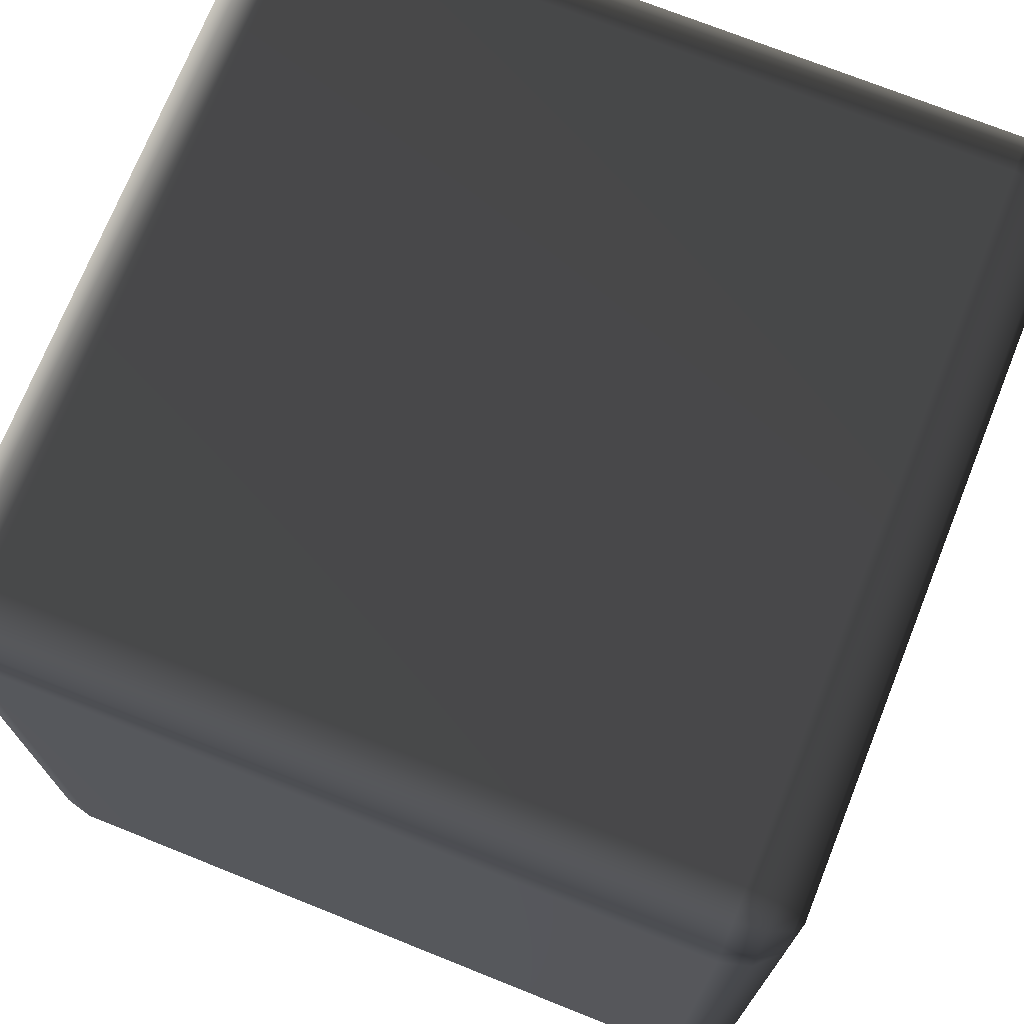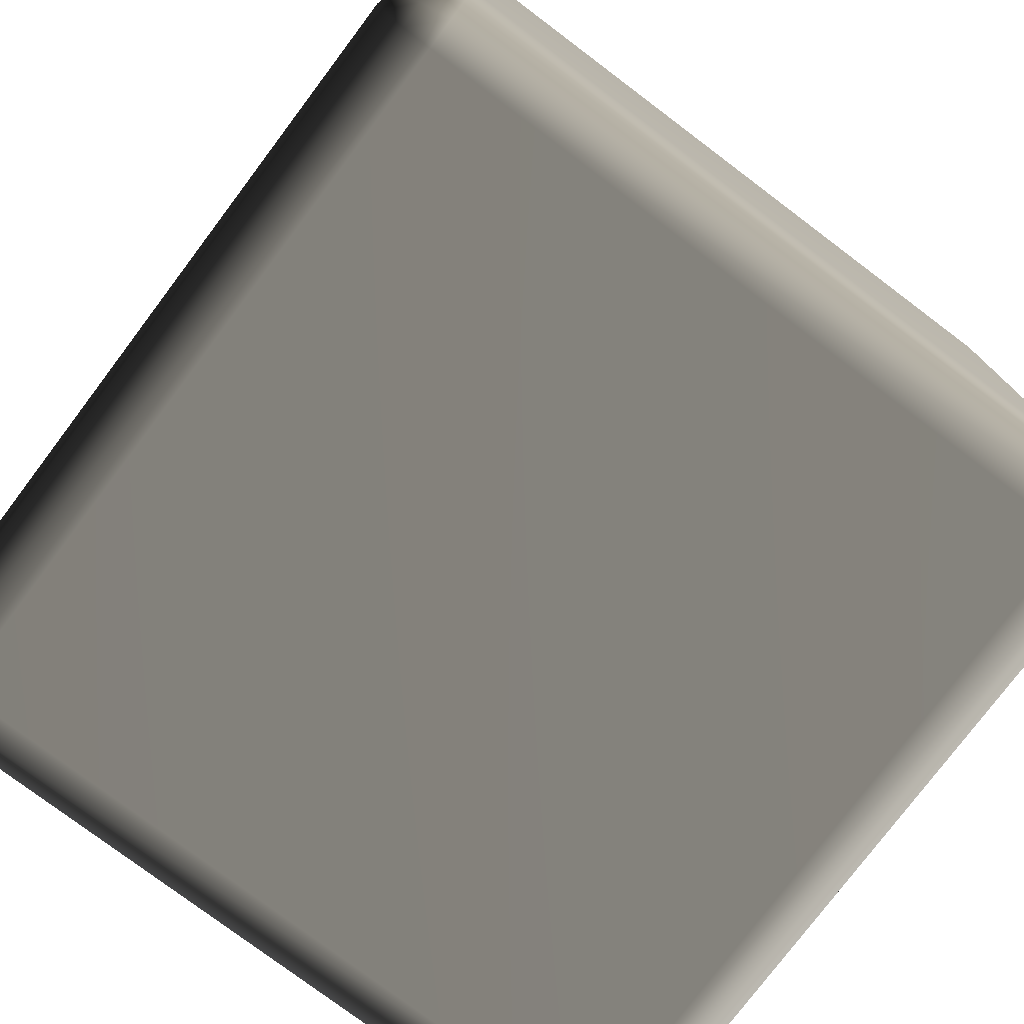
<metadata>
{"format":"obj","ext":"obj","renderer":"f3d","projection":"perspective","resolution":1024,"background":"white","views":[{"elev":72.6,"azim":-68.2,"up":"+Z"},{"elev":-77.4,"azim":-127.0,"up":"+Z"}]}
</metadata>
<code>
v  -0.6148 3.294 1.467
v  -0.6148 0.5615 1.467
v  2.118 0.5615 1.467
v  -0.6148 3.294 1.467
v  2.118 0.5615 1.467
v  2.118 3.294 1.467
v  2.118 3.294 -1.721
v  2.118 0.5615 -1.721
v  -0.6148 0.5615 -1.721
v  2.118 3.294 -1.721
v  -0.6148 0.5615 -1.721
v  -0.6148 3.294 -1.721
v  -0.6148 3.522 -1.493
v  -0.6148 3.522 1.239
v  2.118 3.522 1.239
v  -0.6148 3.522 -1.493
v  2.118 3.522 1.239
v  2.118 3.522 -1.493
v  2.118 0.3338 -1.493
v  2.118 0.3338 1.239
v  -0.6148 0.3338 1.239
v  2.118 0.3338 -1.493
v  -0.6148 0.3338 1.239
v  -0.6148 0.3338 -1.493
v  -0.8425 3.294 -1.493
v  -0.8425 0.5615 -1.493
v  -0.8425 0.5615 1.239
v  -0.8425 3.294 -1.493
v  -0.8425 0.5615 1.239
v  -0.8425 3.294 1.239
v  2.346 3.294 1.239
v  2.346 0.5615 1.239
v  2.346 0.5615 -1.493
v  2.346 3.294 1.239
v  2.346 0.5615 -1.493
v  2.346 3.294 -1.493
v  -0.6148 3.522 -1.493
v  -0.6148 3.491 -1.607
v  -0.6717 3.491 -1.592
v  -0.6148 3.522 -1.493
v  -0.6717 3.491 -1.592
v  -0.7134 3.491 -1.55
v  -0.6148 3.522 -1.493
v  -0.7134 3.491 -1.55
v  -0.7286 3.491 -1.493
v  -0.6148 3.522 -1.493
v  -0.7286 3.491 -1.493
v  -0.7286 3.491 1.239
v  -0.6148 3.522 -1.493
v  -0.7286 3.491 1.239
v  -0.6148 3.522 1.239
v  -0.6148 3.522 1.239
v  -0.7286 3.491 1.239
v  -0.7134 3.491 1.296
v  -0.6148 3.522 1.239
v  -0.7134 3.491 1.296
v  -0.6717 3.491 1.338
v  -0.6148 3.522 1.239
v  -0.6717 3.491 1.338
v  -0.6148 3.491 1.353
v  -0.6148 3.522 1.239
v  -0.6148 3.491 1.353
v  2.118 3.491 1.353
v  -0.6148 3.522 1.239
v  2.118 3.491 1.353
v  2.118 3.522 1.239
v  2.118 3.522 1.239
v  2.118 3.491 1.353
v  2.175 3.491 1.338
v  2.118 3.522 1.239
v  2.175 3.491 1.338
v  2.216 3.491 1.296
v  2.118 3.522 1.239
v  2.216 3.491 1.296
v  2.232 3.491 1.239
v  2.118 3.522 1.239
v  2.232 3.491 1.239
v  2.232 3.491 -1.493
v  2.118 3.522 1.239
v  2.232 3.491 -1.493
v  2.118 3.522 -1.493
v  2.118 3.522 -1.493
v  2.232 3.491 -1.493
v  2.216 3.491 -1.55
v  2.118 3.522 -1.493
v  2.216 3.491 -1.55
v  2.175 3.491 -1.592
v  2.118 3.522 -1.493
v  2.175 3.491 -1.592
v  2.118 3.491 -1.607
v  2.118 3.522 -1.493
v  2.118 3.491 -1.607
v  -0.6148 3.491 -1.607
v  -0.6148 3.522 -1.493
v  2.118 3.522 -1.493
v  -0.6148 3.491 -1.607
v  -0.6148 3.491 -1.607
v  -0.6148 3.408 -1.69
v  -0.7134 3.408 -1.664
v  -0.6148 3.491 -1.607
v  -0.7134 3.408 -1.664
v  -0.6717 3.491 -1.592
v  -0.6717 3.491 -1.592
v  -0.7134 3.408 -1.664
v  -0.7856 3.408 -1.592
v  -0.6717 3.491 -1.592
v  -0.7856 3.408 -1.592
v  -0.7134 3.491 -1.55
v  -0.7134 3.491 -1.55
v  -0.7856 3.408 -1.592
v  -0.812 3.408 -1.493
v  -0.7134 3.491 -1.55
v  -0.812 3.408 -1.493
v  -0.7286 3.491 -1.493
v  -0.7286 3.491 -1.493
v  -0.812 3.408 -1.493
v  -0.812 3.408 1.239
v  -0.7286 3.491 -1.493
v  -0.812 3.408 1.239
v  -0.7286 3.491 1.239
v  -0.7286 3.491 1.239
v  -0.812 3.408 1.239
v  -0.7856 3.408 1.338
v  -0.7286 3.491 1.239
v  -0.7856 3.408 1.338
v  -0.7134 3.491 1.296
v  -0.7134 3.491 1.296
v  -0.7856 3.408 1.338
v  -0.7134 3.408 1.41
v  -0.7134 3.491 1.296
v  -0.7134 3.408 1.41
v  -0.6717 3.491 1.338
v  -0.6717 3.491 1.338
v  -0.7134 3.408 1.41
v  -0.6148 3.408 1.437
v  -0.6717 3.491 1.338
v  -0.6148 3.408 1.437
v  -0.6148 3.491 1.353
v  -0.6148 3.491 1.353
v  -0.6148 3.408 1.437
v  2.118 3.408 1.437
v  -0.6148 3.491 1.353
v  2.118 3.408 1.437
v  2.118 3.491 1.353
v  2.118 3.491 1.353
v  2.118 3.408 1.437
v  2.216 3.408 1.41
v  2.118 3.491 1.353
v  2.216 3.408 1.41
v  2.175 3.491 1.338
v  2.175 3.491 1.338
v  2.216 3.408 1.41
v  2.289 3.408 1.338
v  2.175 3.491 1.338
v  2.289 3.408 1.338
v  2.216 3.491 1.296
v  2.216 3.491 1.296
v  2.289 3.408 1.338
v  2.315 3.408 1.239
v  2.216 3.491 1.296
v  2.315 3.408 1.239
v  2.232 3.491 1.239
v  2.232 3.491 1.239
v  2.315 3.408 1.239
v  2.315 3.408 -1.493
v  2.232 3.491 1.239
v  2.315 3.408 -1.493
v  2.232 3.491 -1.493
v  2.232 3.491 -1.493
v  2.315 3.408 -1.493
v  2.289 3.408 -1.592
v  2.232 3.491 -1.493
v  2.289 3.408 -1.592
v  2.216 3.491 -1.55
v  2.216 3.491 -1.55
v  2.289 3.408 -1.592
v  2.216 3.408 -1.664
v  2.216 3.491 -1.55
v  2.216 3.408 -1.664
v  2.175 3.491 -1.592
v  2.175 3.491 -1.592
v  2.216 3.408 -1.664
v  2.118 3.408 -1.69
v  2.175 3.491 -1.592
v  2.118 3.408 -1.69
v  2.118 3.491 -1.607
v  2.118 3.491 -1.607
v  2.118 3.408 -1.69
v  -0.6148 3.408 -1.69
v  2.118 3.491 -1.607
v  -0.6148 3.408 -1.69
v  -0.6148 3.491 -1.607
v  -0.6148 3.408 -1.69
v  -0.6148 3.294 -1.721
v  -0.7286 3.294 -1.69
v  -0.6148 3.408 -1.69
v  -0.7286 3.294 -1.69
v  -0.7134 3.408 -1.664
v  -0.7134 3.408 -1.664
v  -0.7286 3.294 -1.69
v  -0.812 3.294 -1.607
v  -0.7134 3.408 -1.664
v  -0.812 3.294 -1.607
v  -0.7856 3.408 -1.592
v  -0.7856 3.408 -1.592
v  -0.812 3.294 -1.607
v  -0.8425 3.294 -1.493
v  -0.7856 3.408 -1.592
v  -0.8425 3.294 -1.493
v  -0.812 3.408 -1.493
v  -0.812 3.408 -1.493
v  -0.8425 3.294 -1.493
v  -0.8425 3.294 1.239
v  -0.812 3.408 -1.493
v  -0.8425 3.294 1.239
v  -0.812 3.408 1.239
v  -0.812 3.408 1.239
v  -0.8425 3.294 1.239
v  -0.812 3.294 1.353
v  -0.812 3.408 1.239
v  -0.812 3.294 1.353
v  -0.7856 3.408 1.338
v  -0.7856 3.408 1.338
v  -0.812 3.294 1.353
v  -0.7286 3.294 1.437
v  -0.7856 3.408 1.338
v  -0.7286 3.294 1.437
v  -0.7134 3.408 1.41
v  -0.7134 3.408 1.41
v  -0.7286 3.294 1.437
v  -0.6148 3.294 1.467
v  -0.7134 3.408 1.41
v  -0.6148 3.294 1.467
v  -0.6148 3.408 1.437
v  -0.6148 3.408 1.437
v  -0.6148 3.294 1.467
v  2.118 3.294 1.467
v  -0.6148 3.408 1.437
v  2.118 3.294 1.467
v  2.118 3.408 1.437
v  2.118 3.408 1.437
v  2.118 3.294 1.467
v  2.232 3.294 1.437
v  2.118 3.408 1.437
v  2.232 3.294 1.437
v  2.216 3.408 1.41
v  2.216 3.408 1.41
v  2.232 3.294 1.437
v  2.315 3.294 1.353
v  2.216 3.408 1.41
v  2.315 3.294 1.353
v  2.289 3.408 1.338
v  2.289 3.408 1.338
v  2.315 3.294 1.353
v  2.346 3.294 1.239
v  2.289 3.408 1.338
v  2.346 3.294 1.239
v  2.315 3.408 1.239
v  2.315 3.408 1.239
v  2.346 3.294 1.239
v  2.346 3.294 -1.493
v  2.315 3.408 1.239
v  2.346 3.294 -1.493
v  2.315 3.408 -1.493
v  2.315 3.408 -1.493
v  2.346 3.294 -1.493
v  2.315 3.294 -1.607
v  2.315 3.408 -1.493
v  2.315 3.294 -1.607
v  2.289 3.408 -1.592
v  2.289 3.408 -1.592
v  2.315 3.294 -1.607
v  2.232 3.294 -1.69
v  2.289 3.408 -1.592
v  2.232 3.294 -1.69
v  2.216 3.408 -1.664
v  2.216 3.408 -1.664
v  2.232 3.294 -1.69
v  2.118 3.294 -1.721
v  2.216 3.408 -1.664
v  2.118 3.294 -1.721
v  2.118 3.408 -1.69
v  2.118 3.408 -1.69
v  2.118 3.294 -1.721
v  -0.6148 3.294 -1.721
v  2.118 3.408 -1.69
v  -0.6148 3.294 -1.721
v  -0.6148 3.408 -1.69
v  -0.6148 3.294 -1.721
v  -0.6148 0.5615 -1.721
v  -0.7286 0.5615 -1.69
v  -0.6148 3.294 -1.721
v  -0.7286 0.5615 -1.69
v  -0.7286 3.294 -1.69
v  -0.7286 3.294 -1.69
v  -0.7286 0.5615 -1.69
v  -0.812 0.5615 -1.607
v  -0.7286 3.294 -1.69
v  -0.812 0.5615 -1.607
v  -0.812 3.294 -1.607
v  -0.812 3.294 -1.607
v  -0.812 0.5615 -1.607
v  -0.8425 0.5615 -1.493
v  -0.812 3.294 -1.607
v  -0.8425 0.5615 -1.493
v  -0.8425 3.294 -1.493
v  -0.8425 3.294 1.239
v  -0.8425 0.5615 1.239
v  -0.812 0.5615 1.353
v  -0.8425 3.294 1.239
v  -0.812 0.5615 1.353
v  -0.812 3.294 1.353
v  -0.812 3.294 1.353
v  -0.812 0.5615 1.353
v  -0.7286 0.5615 1.437
v  -0.812 3.294 1.353
v  -0.7286 0.5615 1.437
v  -0.7286 3.294 1.437
v  -0.7286 3.294 1.437
v  -0.7286 0.5615 1.437
v  -0.6148 0.5615 1.467
v  -0.7286 3.294 1.437
v  -0.6148 0.5615 1.467
v  -0.6148 3.294 1.467
v  2.118 3.294 1.467
v  2.118 0.5615 1.467
v  2.232 0.5615 1.437
v  2.118 3.294 1.467
v  2.232 0.5615 1.437
v  2.232 3.294 1.437
v  2.232 3.294 1.437
v  2.232 0.5615 1.437
v  2.315 0.5615 1.353
v  2.232 3.294 1.437
v  2.315 0.5615 1.353
v  2.315 3.294 1.353
v  2.315 3.294 1.353
v  2.315 0.5615 1.353
v  2.346 0.5615 1.239
v  2.315 3.294 1.353
v  2.346 0.5615 1.239
v  2.346 3.294 1.239
v  2.346 3.294 -1.493
v  2.346 0.5615 -1.493
v  2.315 0.5615 -1.607
v  2.346 3.294 -1.493
v  2.315 0.5615 -1.607
v  2.315 3.294 -1.607
v  2.315 3.294 -1.607
v  2.315 0.5615 -1.607
v  2.232 0.5615 -1.69
v  2.315 3.294 -1.607
v  2.232 0.5615 -1.69
v  2.232 3.294 -1.69
v  2.232 3.294 -1.69
v  2.232 0.5615 -1.69
v  2.118 0.5615 -1.721
v  2.232 3.294 -1.69
v  2.118 0.5615 -1.721
v  2.118 3.294 -1.721
v  -0.6148 0.5615 -1.721
v  -0.6148 0.4477 -1.69
v  -0.7134 0.4477 -1.664
v  -0.6148 0.5615 -1.721
v  -0.7134 0.4477 -1.664
v  -0.7286 0.5615 -1.69
v  -0.7286 0.5615 -1.69
v  -0.7134 0.4477 -1.664
v  -0.7856 0.4477 -1.592
v  -0.7286 0.5615 -1.69
v  -0.7856 0.4477 -1.592
v  -0.812 0.5615 -1.607
v  -0.812 0.5615 -1.607
v  -0.7856 0.4477 -1.592
v  -0.812 0.4477 -1.493
v  -0.812 0.5615 -1.607
v  -0.812 0.4477 -1.493
v  -0.8425 0.5615 -1.493
v  -0.8425 0.5615 -1.493
v  -0.812 0.4477 -1.493
v  -0.812 0.4477 1.239
v  -0.8425 0.5615 -1.493
v  -0.812 0.4477 1.239
v  -0.8425 0.5615 1.239
v  -0.8425 0.5615 1.239
v  -0.812 0.4477 1.239
v  -0.7856 0.4477 1.338
v  -0.8425 0.5615 1.239
v  -0.7856 0.4477 1.338
v  -0.812 0.5615 1.353
v  -0.812 0.5615 1.353
v  -0.7856 0.4477 1.338
v  -0.7134 0.4477 1.41
v  -0.812 0.5615 1.353
v  -0.7134 0.4477 1.41
v  -0.7286 0.5615 1.437
v  -0.7286 0.5615 1.437
v  -0.7134 0.4477 1.41
v  -0.6148 0.4477 1.437
v  -0.7286 0.5615 1.437
v  -0.6148 0.4477 1.437
v  -0.6148 0.5615 1.467
v  -0.6148 0.5615 1.467
v  -0.6148 0.4477 1.437
v  2.118 0.4477 1.437
v  -0.6148 0.5615 1.467
v  2.118 0.4477 1.437
v  2.118 0.5615 1.467
v  2.118 0.5615 1.467
v  2.118 0.4477 1.437
v  2.216 0.4477 1.41
v  2.118 0.5615 1.467
v  2.216 0.4477 1.41
v  2.232 0.5615 1.437
v  2.232 0.5615 1.437
v  2.216 0.4477 1.41
v  2.289 0.4477 1.338
v  2.232 0.5615 1.437
v  2.289 0.4477 1.338
v  2.315 0.5615 1.353
v  2.315 0.5615 1.353
v  2.289 0.4477 1.338
v  2.315 0.4477 1.239
v  2.315 0.5615 1.353
v  2.315 0.4477 1.239
v  2.346 0.5615 1.239
v  2.346 0.5615 1.239
v  2.315 0.4477 1.239
v  2.315 0.4477 -1.493
v  2.346 0.5615 1.239
v  2.315 0.4477 -1.493
v  2.346 0.5615 -1.493
v  2.346 0.5615 -1.493
v  2.315 0.4477 -1.493
v  2.289 0.4477 -1.592
v  2.346 0.5615 -1.493
v  2.289 0.4477 -1.592
v  2.315 0.5615 -1.607
v  2.315 0.5615 -1.607
v  2.289 0.4477 -1.592
v  2.216 0.4477 -1.664
v  2.315 0.5615 -1.607
v  2.216 0.4477 -1.664
v  2.232 0.5615 -1.69
v  2.232 0.5615 -1.69
v  2.216 0.4477 -1.664
v  2.118 0.4477 -1.69
v  2.232 0.5615 -1.69
v  2.118 0.4477 -1.69
v  2.118 0.5615 -1.721
v  2.118 0.5615 -1.721
v  2.118 0.4477 -1.69
v  -0.6148 0.4477 -1.69
v  2.118 0.5615 -1.721
v  -0.6148 0.4477 -1.69
v  -0.6148 0.5615 -1.721
v  -0.6148 0.4477 -1.69
v  -0.6148 0.3643 -1.607
v  -0.6717 0.3643 -1.592
v  -0.6148 0.4477 -1.69
v  -0.6717 0.3643 -1.592
v  -0.7134 0.4477 -1.664
v  -0.7134 0.4477 -1.664
v  -0.6717 0.3643 -1.592
v  -0.7134 0.3643 -1.55
v  -0.7134 0.4477 -1.664
v  -0.7134 0.3643 -1.55
v  -0.7856 0.4477 -1.592
v  -0.7856 0.4477 -1.592
v  -0.7134 0.3643 -1.55
v  -0.7286 0.3643 -1.493
v  -0.7856 0.4477 -1.592
v  -0.7286 0.3643 -1.493
v  -0.812 0.4477 -1.493
v  -0.812 0.4477 -1.493
v  -0.7286 0.3643 -1.493
v  -0.7286 0.3643 1.239
v  -0.812 0.4477 -1.493
v  -0.7286 0.3643 1.239
v  -0.812 0.4477 1.239
v  -0.812 0.4477 1.239
v  -0.7286 0.3643 1.239
v  -0.7134 0.3643 1.296
v  -0.812 0.4477 1.239
v  -0.7134 0.3643 1.296
v  -0.7856 0.4477 1.338
v  -0.7856 0.4477 1.338
v  -0.7134 0.3643 1.296
v  -0.6717 0.3643 1.338
v  -0.7856 0.4477 1.338
v  -0.6717 0.3643 1.338
v  -0.7134 0.4477 1.41
v  -0.7134 0.4477 1.41
v  -0.6717 0.3643 1.338
v  -0.6148 0.3643 1.353
v  -0.7134 0.4477 1.41
v  -0.6148 0.3643 1.353
v  -0.6148 0.4477 1.437
v  -0.6148 0.4477 1.437
v  -0.6148 0.3643 1.353
v  2.118 0.3643 1.353
v  -0.6148 0.4477 1.437
v  2.118 0.3643 1.353
v  2.118 0.4477 1.437
v  2.118 0.4477 1.437
v  2.118 0.3643 1.353
v  2.175 0.3643 1.338
v  2.118 0.4477 1.437
v  2.175 0.3643 1.338
v  2.216 0.4477 1.41
v  2.216 0.4477 1.41
v  2.175 0.3643 1.338
v  2.216 0.3643 1.296
v  2.216 0.4477 1.41
v  2.216 0.3643 1.296
v  2.289 0.4477 1.338
v  2.289 0.4477 1.338
v  2.216 0.3643 1.296
v  2.232 0.3643 1.239
v  2.289 0.4477 1.338
v  2.232 0.3643 1.239
v  2.315 0.4477 1.239
v  2.315 0.4477 1.239
v  2.232 0.3643 1.239
v  2.232 0.3643 -1.493
v  2.315 0.4477 1.239
v  2.232 0.3643 -1.493
v  2.315 0.4477 -1.493
v  2.315 0.4477 -1.493
v  2.232 0.3643 -1.493
v  2.216 0.3643 -1.55
v  2.315 0.4477 -1.493
v  2.216 0.3643 -1.55
v  2.289 0.4477 -1.592
v  2.289 0.4477 -1.592
v  2.216 0.3643 -1.55
v  2.175 0.3643 -1.592
v  2.289 0.4477 -1.592
v  2.175 0.3643 -1.592
v  2.216 0.4477 -1.664
v  2.216 0.4477 -1.664
v  2.175 0.3643 -1.592
v  2.118 0.3643 -1.607
v  2.216 0.4477 -1.664
v  2.118 0.3643 -1.607
v  2.118 0.4477 -1.69
v  2.118 0.4477 -1.69
v  2.118 0.3643 -1.607
v  -0.6148 0.3643 -1.607
v  2.118 0.4477 -1.69
v  -0.6148 0.3643 -1.607
v  -0.6148 0.4477 -1.69
v  -0.6148 0.3643 -1.607
v  -0.6148 0.3338 -1.493
v  -0.6717 0.3643 -1.592
v  -0.6717 0.3643 -1.592
v  -0.6148 0.3338 -1.493
v  -0.7134 0.3643 -1.55
v  -0.7134 0.3643 -1.55
v  -0.6148 0.3338 -1.493
v  -0.7286 0.3643 -1.493
v  -0.7286 0.3643 -1.493
v  -0.6148 0.3338 -1.493
v  -0.6148 0.3338 1.239
v  -0.7286 0.3643 -1.493
v  -0.6148 0.3338 1.239
v  -0.7286 0.3643 1.239
v  -0.7286 0.3643 1.239
v  -0.6148 0.3338 1.239
v  -0.7134 0.3643 1.296
v  -0.7134 0.3643 1.296
v  -0.6148 0.3338 1.239
v  -0.6717 0.3643 1.338
v  -0.6717 0.3643 1.338
v  -0.6148 0.3338 1.239
v  -0.6148 0.3643 1.353
v  -0.6148 0.3643 1.353
v  -0.6148 0.3338 1.239
v  2.118 0.3338 1.239
v  -0.6148 0.3643 1.353
v  2.118 0.3338 1.239
v  2.118 0.3643 1.353
v  2.118 0.3643 1.353
v  2.118 0.3338 1.239
v  2.175 0.3643 1.338
v  2.175 0.3643 1.338
v  2.118 0.3338 1.239
v  2.216 0.3643 1.296
v  2.216 0.3643 1.296
v  2.118 0.3338 1.239
v  2.232 0.3643 1.239
v  2.232 0.3643 1.239
v  2.118 0.3338 1.239
v  2.118 0.3338 -1.493
v  2.232 0.3643 1.239
v  2.118 0.3338 -1.493
v  2.232 0.3643 -1.493
v  2.232 0.3643 -1.493
v  2.118 0.3338 -1.493
v  2.216 0.3643 -1.55
v  2.216 0.3643 -1.55
v  2.118 0.3338 -1.493
v  2.175 0.3643 -1.592
v  2.175 0.3643 -1.592
v  2.118 0.3338 -1.493
v  2.118 0.3643 -1.607
v  2.118 0.3643 -1.607
v  2.118 0.3338 -1.493
v  -0.6148 0.3338 -1.493
v  2.118 0.3643 -1.607
v  -0.6148 0.3338 -1.493
v  -0.6148 0.3643 -1.607
g 3DSMesh_0_0
f 1 2 3
f 4 5 6
f 7 8 9
f 10 11 12
g 3DSMesh_1_0
f 13 14 15
f 16 17 18
f 19 20 21
f 22 23 24
g 3DSMesh_2_0
f 25 26 27
f 28 29 30
f 31 32 33
f 34 35 36
g 3DSMesh_3_0
f 37 38 39
f 40 41 42
f 43 44 45
f 46 47 48
f 49 50 51
f 52 53 54
f 55 56 57
f 58 59 60
f 61 62 63
f 64 65 66
f 67 68 69
f 70 71 72
f 73 74 75
f 76 77 78
f 79 80 81
f 82 83 84
f 85 86 87
f 88 89 90
f 91 92 93
f 94 95 96
f 97 98 99
f 100 101 102
f 103 104 105
f 106 107 108
f 109 110 111
f 112 113 114
f 115 116 117
f 118 119 120
f 121 122 123
f 124 125 126
f 127 128 129
f 130 131 132
f 133 134 135
f 136 137 138
f 139 140 141
f 142 143 144
f 145 146 147
f 148 149 150
f 151 152 153
f 154 155 156
f 157 158 159
f 160 161 162
f 163 164 165
f 166 167 168
f 169 170 171
f 172 173 174
f 175 176 177
f 178 179 180
f 181 182 183
f 184 185 186
f 187 188 189
f 190 191 192
f 193 194 195
f 196 197 198
f 199 200 201
f 202 203 204
f 205 206 207
f 208 209 210
f 211 212 213
f 214 215 216
f 217 218 219
f 220 221 222
f 223 224 225
f 226 227 228
f 229 230 231
f 232 233 234
f 235 236 237
f 238 239 240
f 241 242 243
f 244 245 246
f 247 248 249
f 250 251 252
f 253 254 255
f 256 257 258
f 259 260 261
f 262 263 264
f 265 266 267
f 268 269 270
f 271 272 273
f 274 275 276
f 277 278 279
f 280 281 282
f 283 284 285
f 286 287 288
f 289 290 291
f 292 293 294
f 295 296 297
f 298 299 300
f 301 302 303
f 304 305 306
f 307 308 309
f 310 311 312
f 313 314 315
f 316 317 318
f 319 320 321
f 322 323 324
f 325 326 327
f 328 329 330
f 331 332 333
f 334 335 336
f 337 338 339
f 340 341 342
f 343 344 345
f 346 347 348
f 349 350 351
f 352 353 354
f 355 356 357
f 358 359 360
f 361 362 363
f 364 365 366
f 367 368 369
f 370 371 372
f 373 374 375
f 376 377 378
f 379 380 381
f 382 383 384
f 385 386 387
f 388 389 390
f 391 392 393
f 394 395 396
f 397 398 399
f 400 401 402
f 403 404 405
f 406 407 408
f 409 410 411
f 412 413 414
f 415 416 417
f 418 419 420
f 421 422 423
f 424 425 426
f 427 428 429
f 430 431 432
f 433 434 435
f 436 437 438
f 439 440 441
f 442 443 444
f 445 446 447
f 448 449 450
f 451 452 453
f 454 455 456
f 457 458 459
f 460 461 462
f 463 464 465
f 466 467 468
f 469 470 471
f 472 473 474
f 475 476 477
f 478 479 480
f 481 482 483
f 484 485 486
f 487 488 489
f 490 491 492
f 493 494 495
f 496 497 498
f 499 500 501
f 502 503 504
f 505 506 507
f 508 509 510
f 511 512 513
f 514 515 516
f 517 518 519
f 520 521 522
f 523 524 525
f 526 527 528
f 529 530 531
f 532 533 534
f 535 536 537
f 538 539 540
f 541 542 543
f 544 545 546
f 547 548 549
f 550 551 552
f 553 554 555
f 556 557 558
f 559 560 561
f 562 563 564
f 565 566 567
f 568 569 570
f 571 572 573
f 574 575 576
f 577 578 579
f 580 581 582
f 583 584 585
f 586 587 588
f 589 590 591
f 592 593 594
f 595 596 597
f 598 599 600
f 601 602 603
f 604 605 606
f 607 608 609
f 610 611 612

</code>
